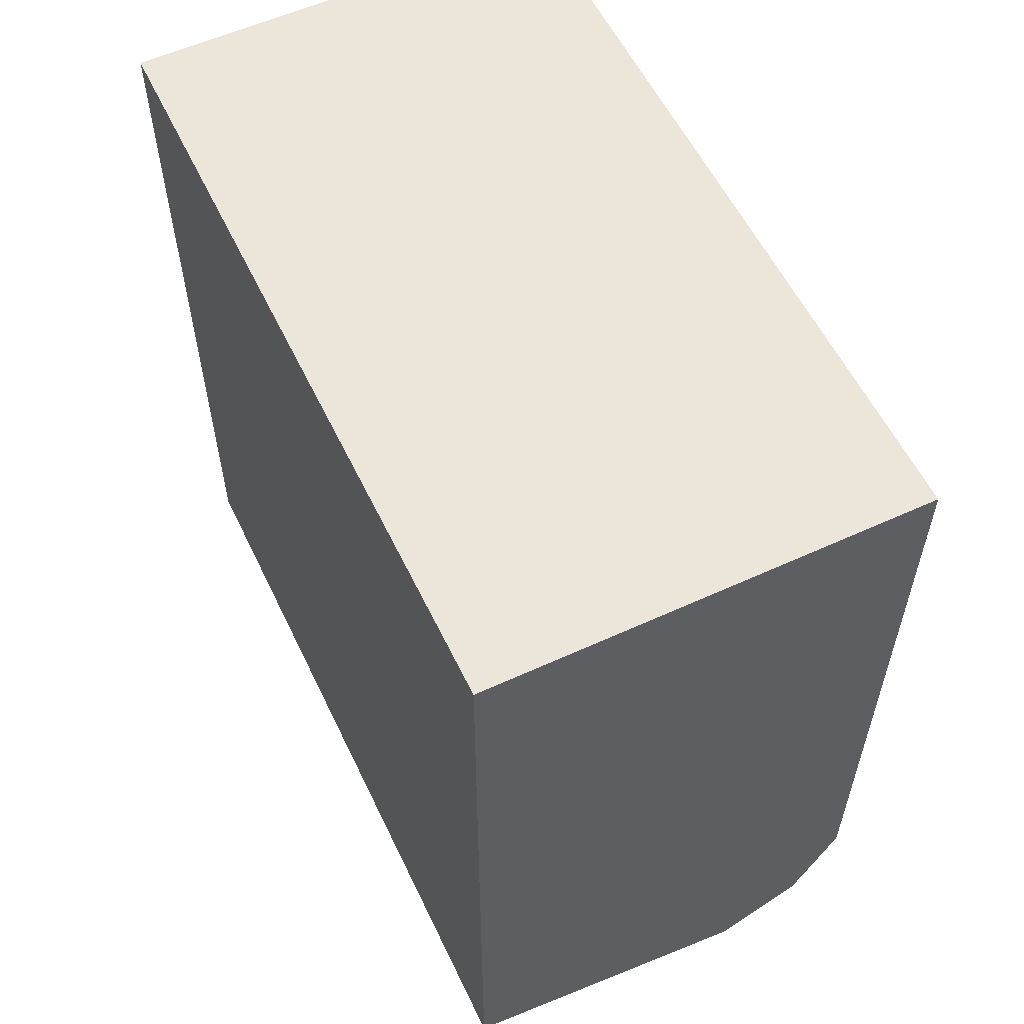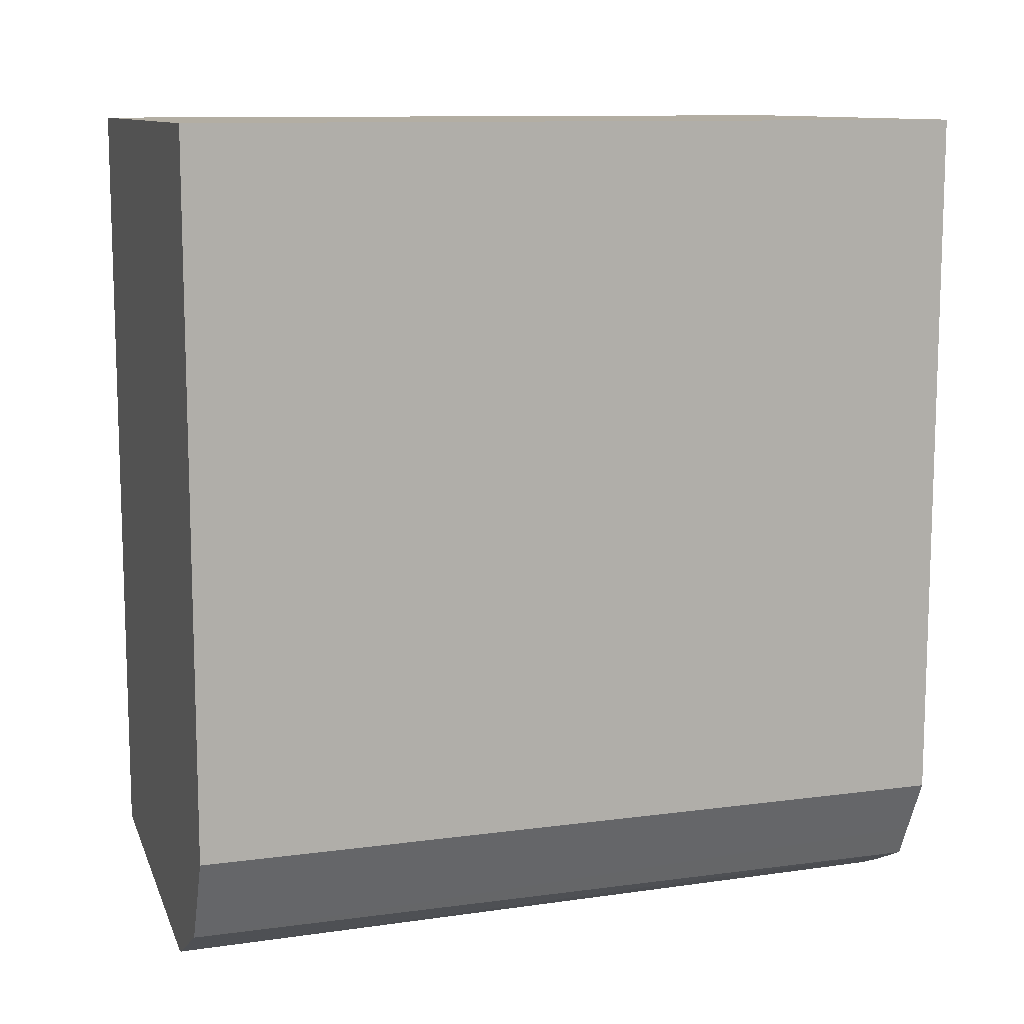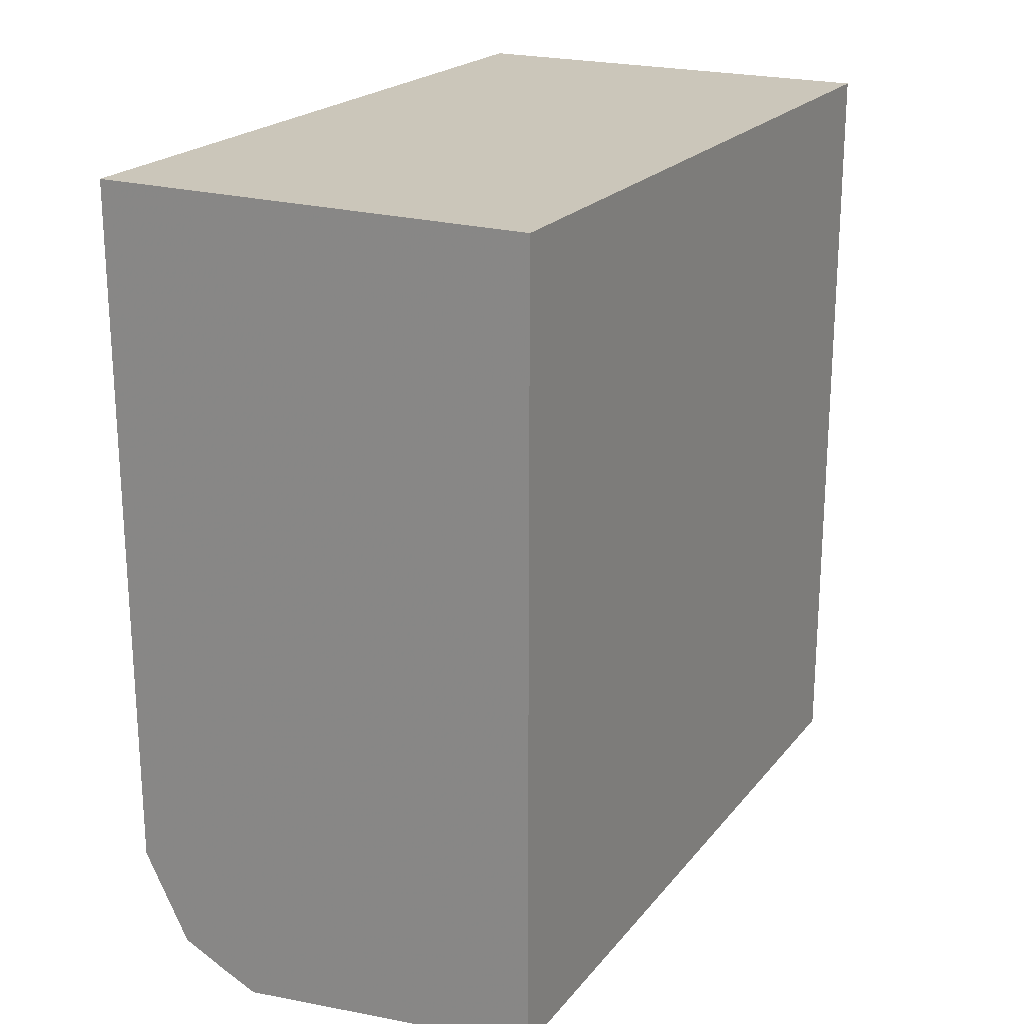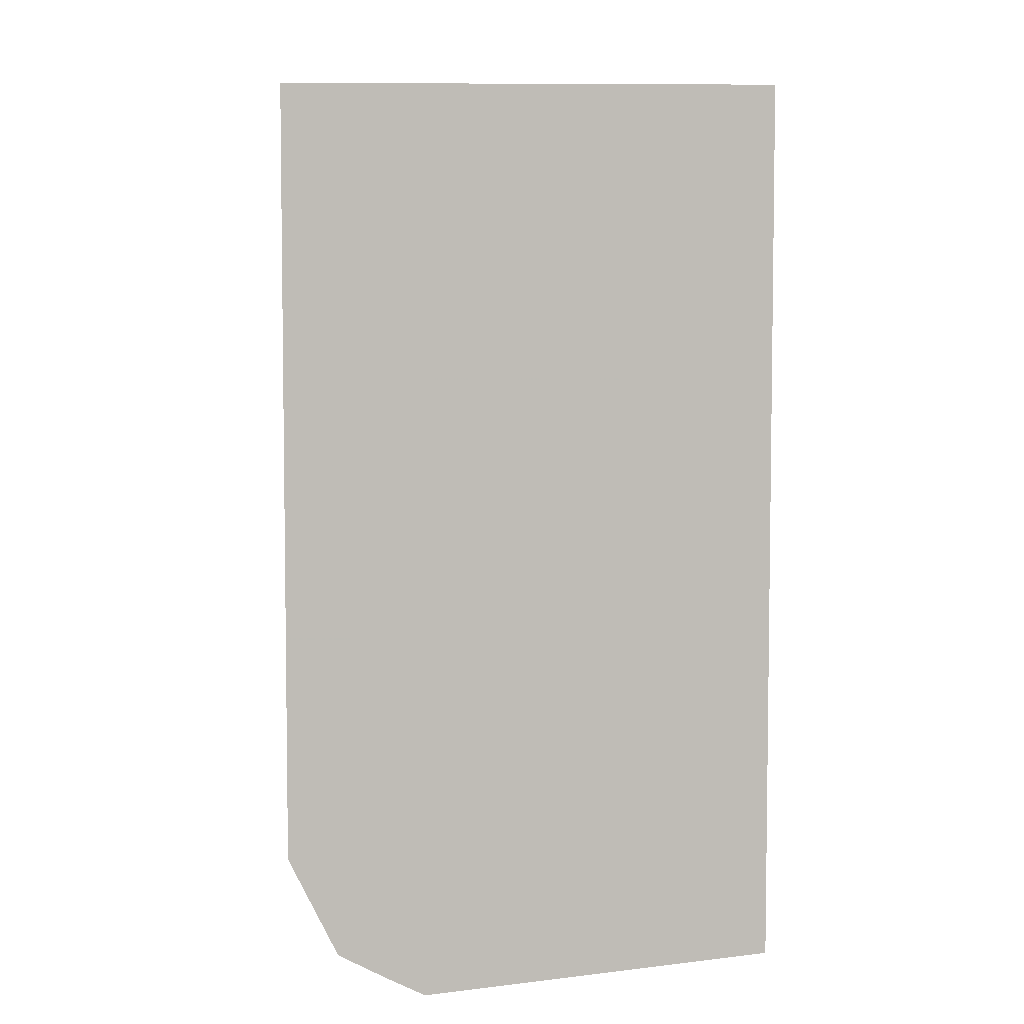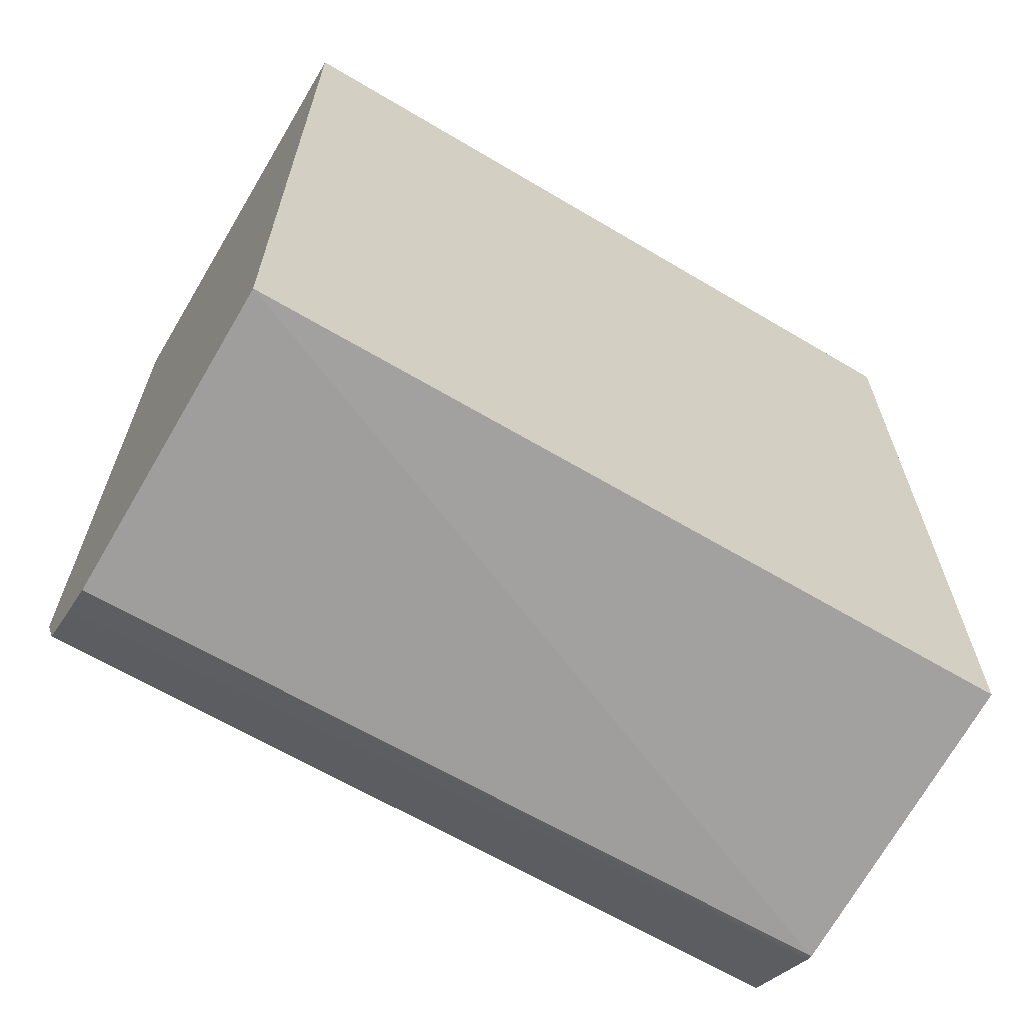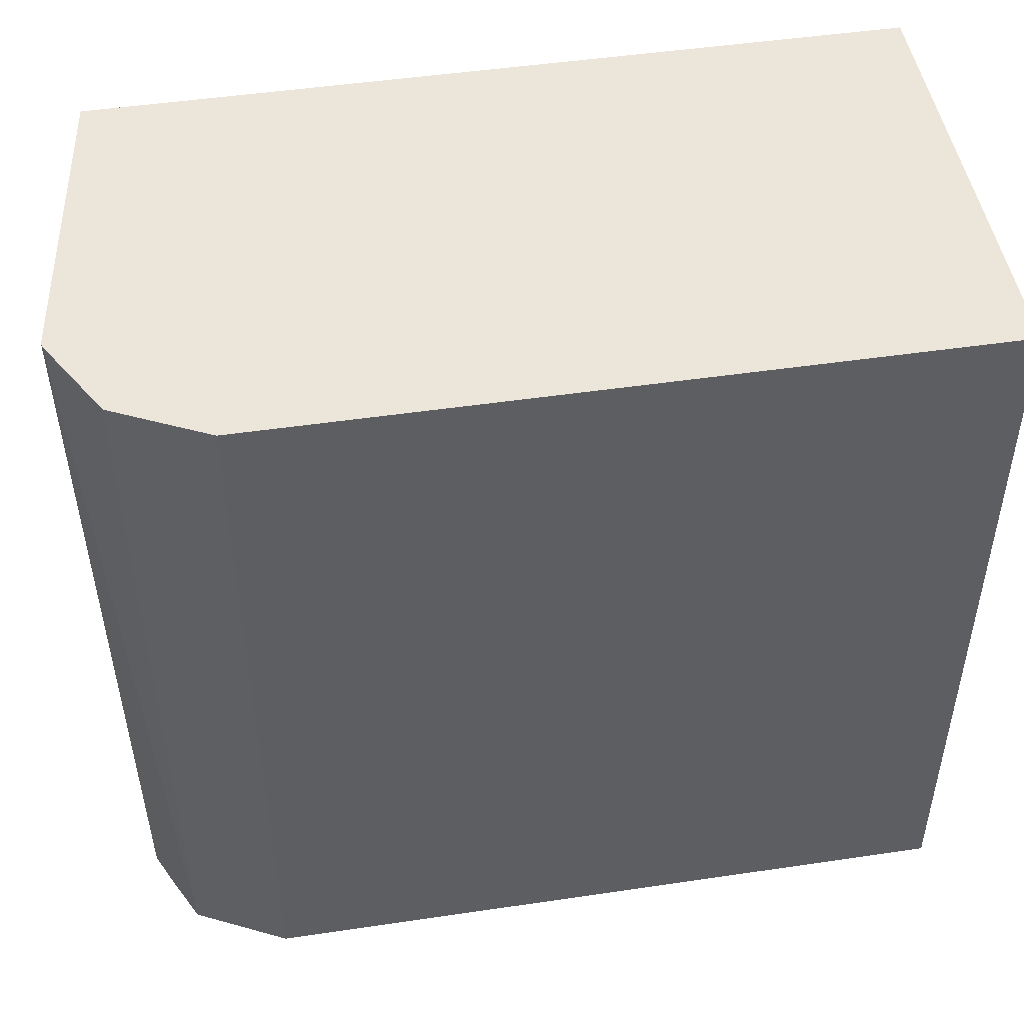
<metadata>
{"format":"obj","ext":"obj","renderer":"f3d","projection":"perspective","resolution":1024,"background":"white","views":[{"elev":57.3,"azim":-25.5,"up":"+Y"},{"elev":10.9,"azim":71.5,"up":"+Y"},{"elev":21.2,"azim":-152.4,"up":"+Y"},{"elev":5.5,"azim":177.8,"up":"+Y"},{"elev":-64.6,"azim":-120.9,"up":"+Y"},{"elev":48.3,"azim":80.6,"up":"+Z"}]}
</metadata>
<code>
v 0.7609 -0.208 -0.2292
v 0.7629 -0.2057 -0.4275
v 0.7622 -0.2076 -0.2292
v 0.6825 -0.1962 -0.2292
v 0.6825 -0.1964 -0.4275
v 0.7716 -0.2015 -0.4275
v 0.7831 -0.1958 -0.4275
v 0.7831 -0.1958 -0.2292
v 0.6825 0.005882 -0.2292
v 0.6825 0.005882 -0.4275
v 0.7874 -0.1872 -0.4275
v 0.7946 -0.1728 -0.2292
v 0.7946 0.005882 -0.2292
v 0.7946 0.005882 -0.4275
v 0.7932 -0.1757 -0.4275
v 0.7946 -0.1728 -0.4275
f 3 6 7
f 3 7 8
f 4 9 10
f 4 10 5
f 7 11 8
f 9 13 14
f 8 15 12
f 9 14 10
f 12 15 16
f 12 16 14
f 12 14 13
f 8 11 15
f 2 7 6
f 2 11 7
f 2 16 15
f 1 2 3
f 1 3 8
f 1 8 12
f 1 12 13
f 1 13 9
f 1 9 4
f 2 15 11
f 1 5 2
f 2 6 3
f 2 5 10
f 2 10 14
f 2 14 16
f 1 4 5

</code>
